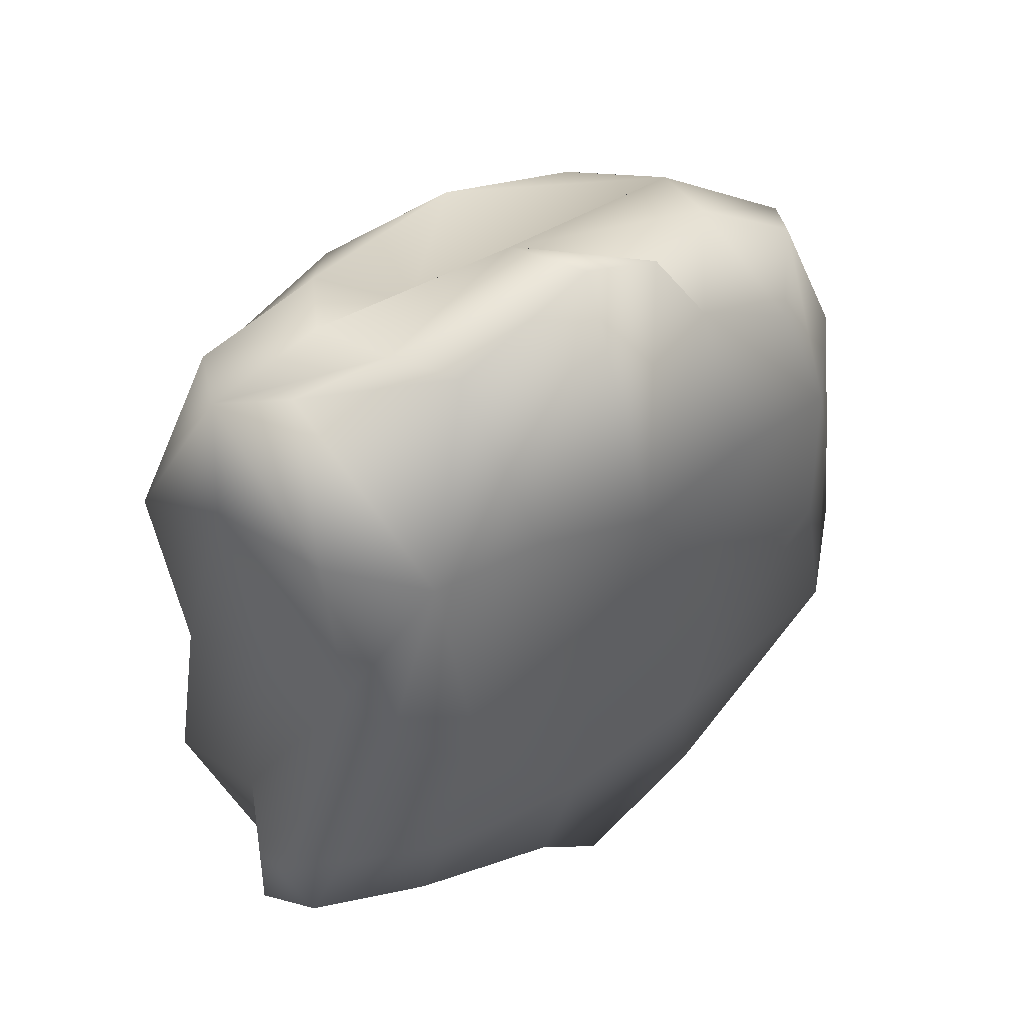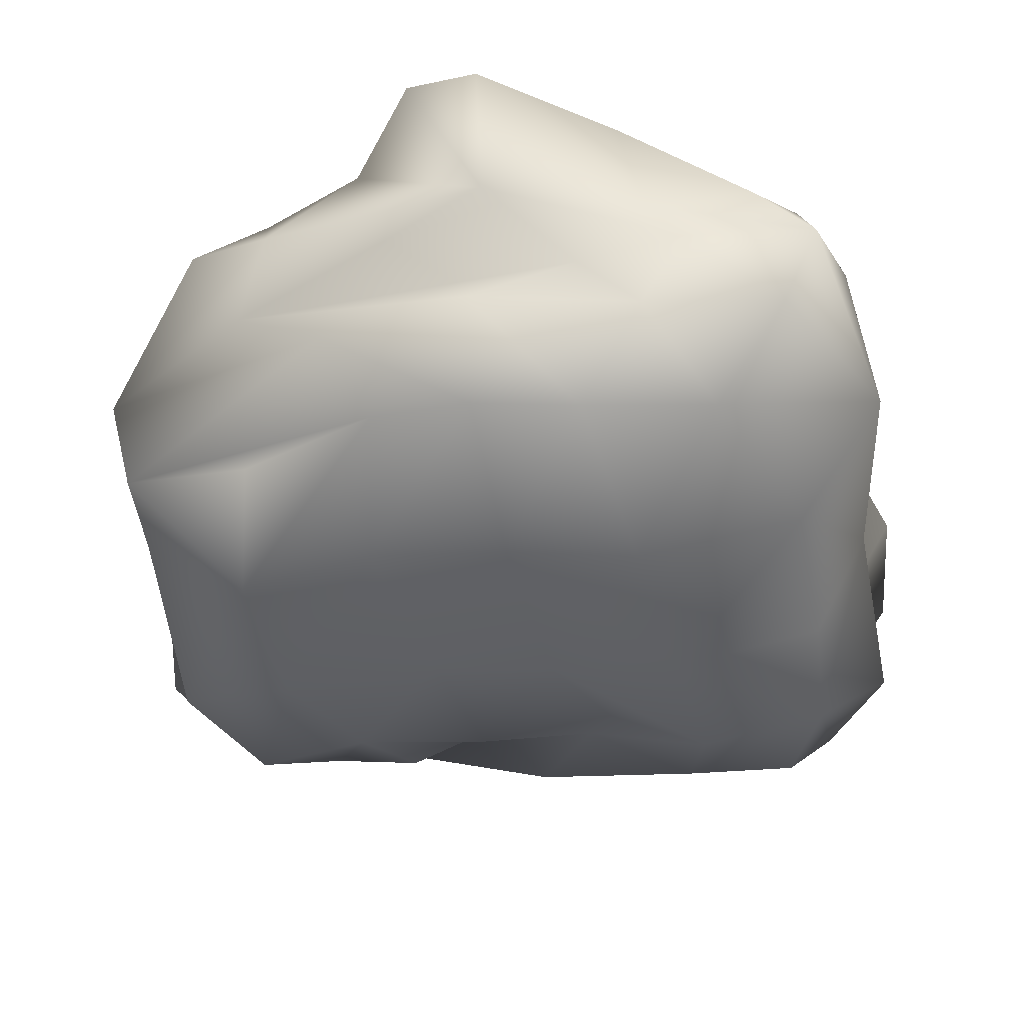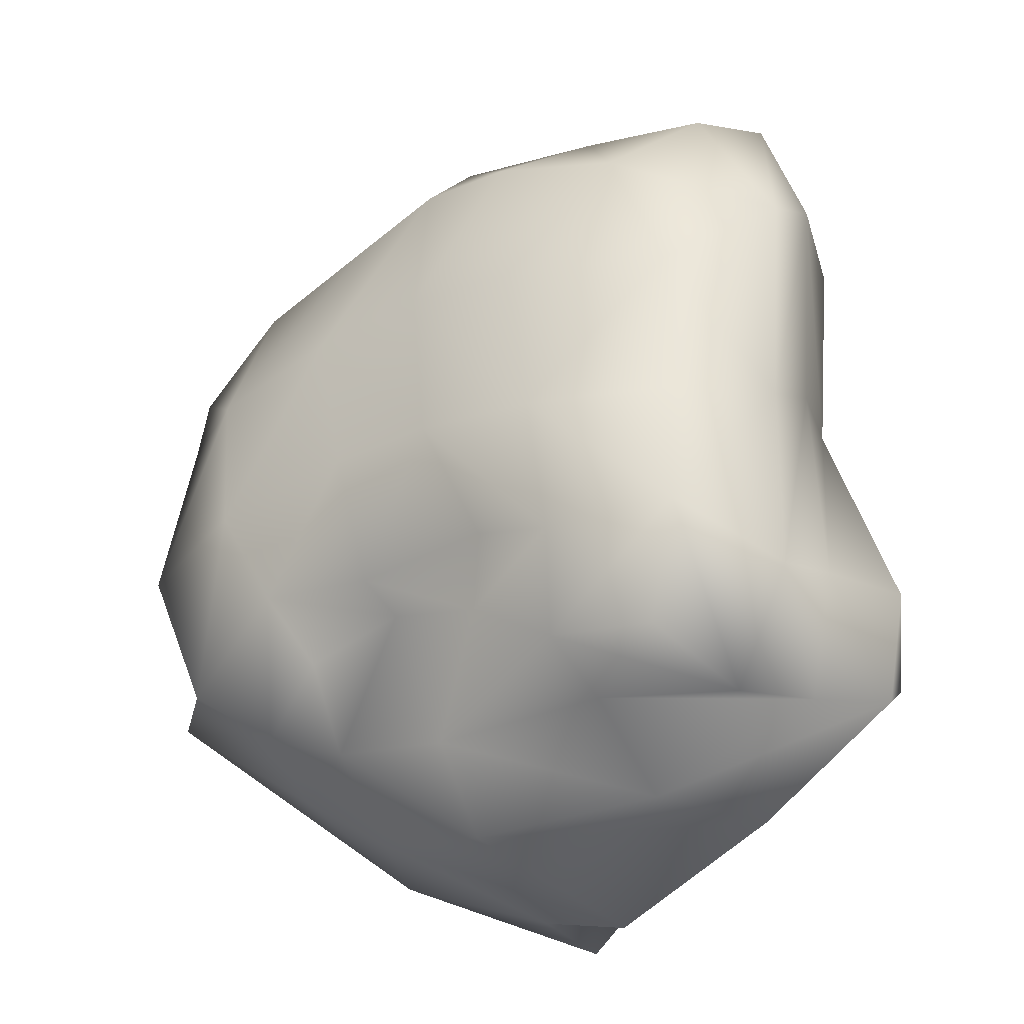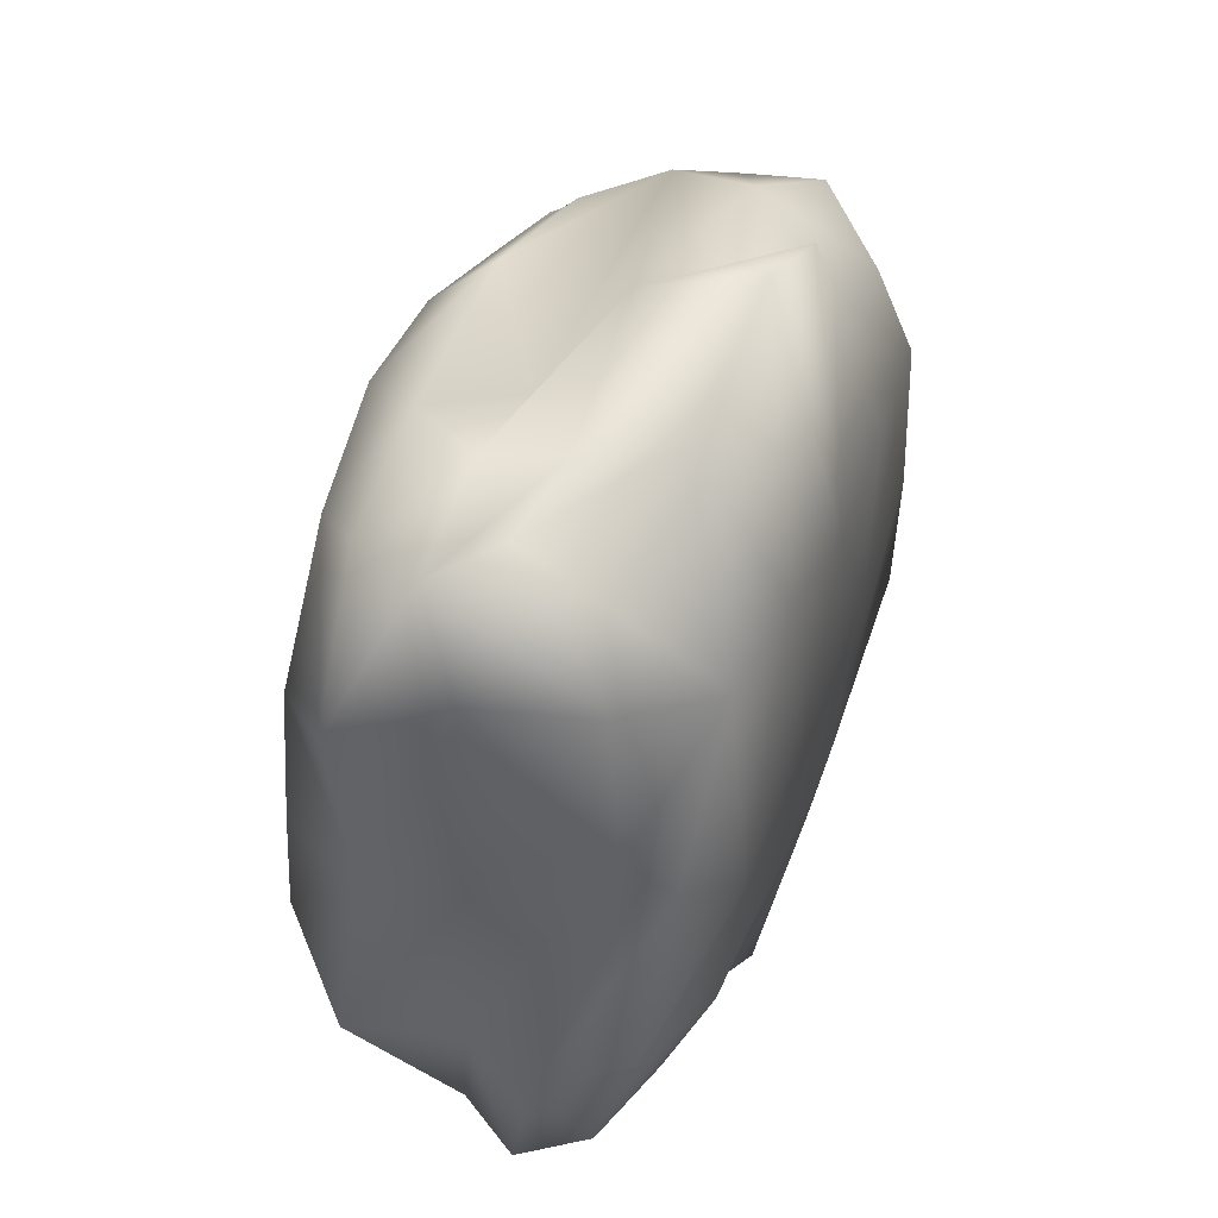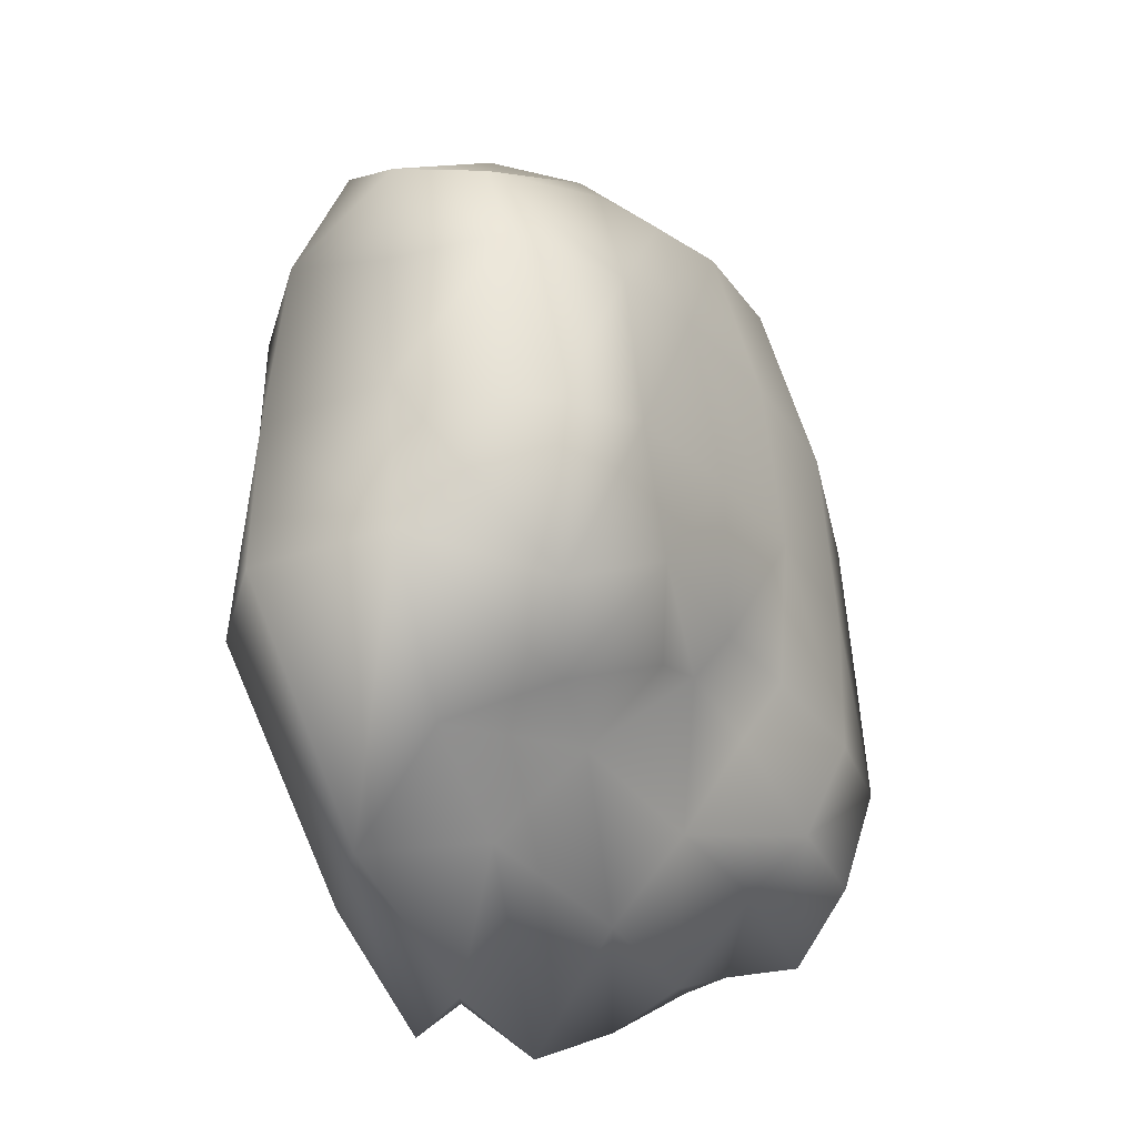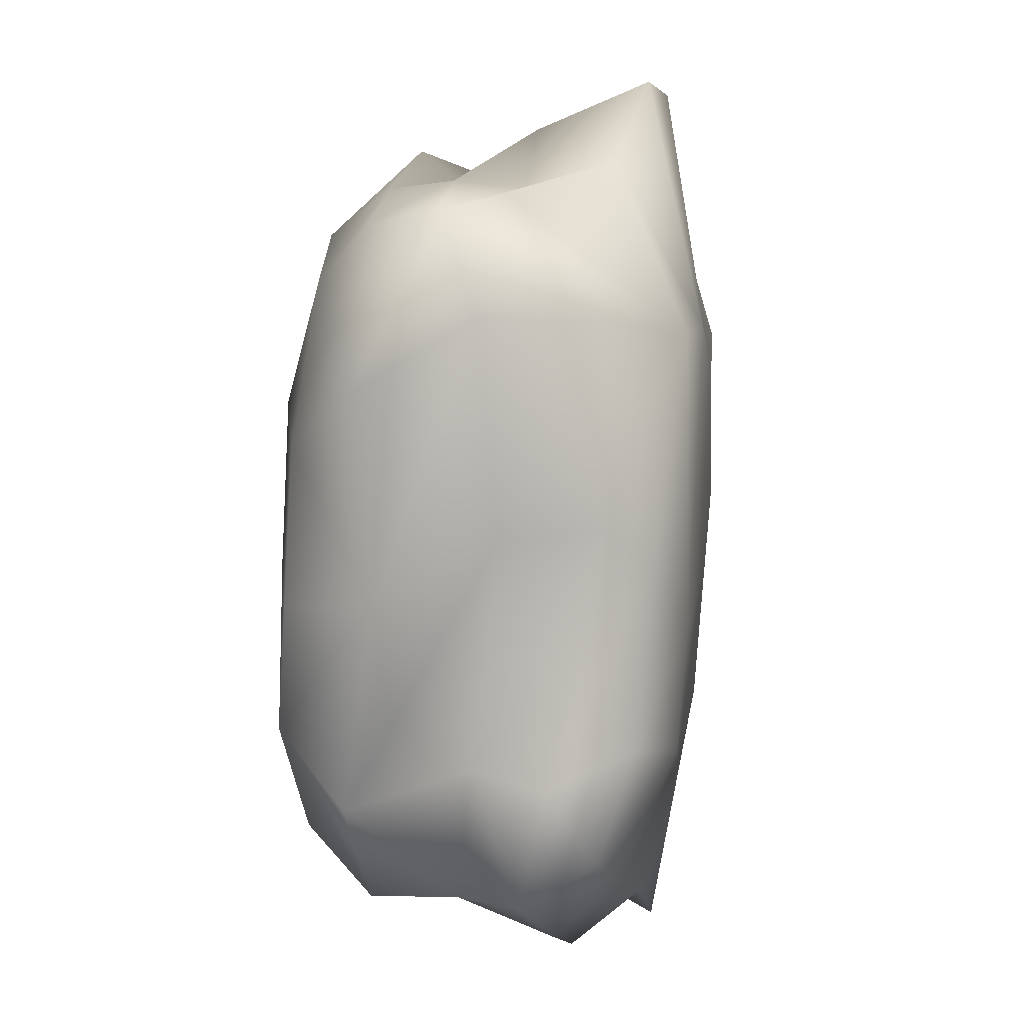
<metadata>
{"format":"obj","ext":"obj","renderer":"f3d","projection":"perspective","resolution":1024,"background":"white","views":[{"elev":47.2,"azim":142.5,"up":"+Z"},{"elev":-43.9,"azim":7.6,"up":"+Y"},{"elev":-28.1,"azim":34.7,"up":"+Z"},{"elev":46.9,"azim":112.6,"up":"+Z"},{"elev":-29.7,"azim":-62.1,"up":"+Z"},{"elev":12.5,"azim":99.1,"up":"+Z"}]}
</metadata>
<code>
v  -7.002 -1.32 2.784
v  -3.822 -1.371 3.588
v  -3.259 -0.3514 6.994
v  -6.374 -0.3914 5.783
v  -7.127 7.762 3.916
v  -6.178 7.118 6.7
v  -3.697 6.955 8.045
v  -4.107 8.056 4.23
v  4.898 8.157 5.465
v  2.69 6.256 9.171
v  5.673 4.105 8.642
v  6.761 6.47 5.943
v  -5.722 4.505 8.435
v  -7.764 5.356 7.38
v  -10.42 5.553 -4.239
v  -8.215 7.543 -4.343
v  -4.131 7.152 -8.976
v  -5.904 5.611 -8.672
v  -4.195 -0.6925 -5.064
v  -6.442 0.4515 -6.153
v  -4.55 0.9031 -6.804
v  -1.948 -0.3653 -4.253
v  -2.885 -1.66 -0.2265
v  -6.632 -1.539 -0.7177
v  -5.224 -1.328 -3.254
v  -2.179 -1.331 -3.615
v  3.32 -1.721 -3.984
v  2.911 -1.891 -0.6728
v  -0.0957 -1.895 -0.365
v  1.047 -1.142 -3.226
v  -0.6438 -1.662 3.611
v  2.323 -1.806 3.23
v  1.476 -0.8571 7.216
v  -0.9364 -0.6937 7.446
v  -0.3955 6.682 10.88
v  2.077 8.305 5.232
v  -1.2 8.242 3.822
v  -2.089 6.981 10.48
v  3.705 8.193 -1.762
v  4.856 8.078 -4.342
v  0.3817 7.732 -6.024
v  0.2793 8.188 -1.537
v  -3.297 7.816 -5.388
v  -7.131 7.896 0.0594
v  -3.655 8.14 -0.0683
v  6.999 2.896 8.37
v  6.147 1.112 7.954
v  8.165 1.15 4.524
v  7.679 3.821 6.109
v  8.02 0.7717 -5.186
v  7.677 3.636 -4.179
v  7.12 4.195 1.024
v  7.687 1.461 -0.387
v  5.91 7.552 0.2902
v  6.367 6.473 1.197
v  8.624 5.436 -4.284
v  7.464 7.372 -3.602
v  -9.985 2.738 5.171
v  -9.52 0.6681 4.669
v  -4.281 1.155 8.16
v  -6.322 2.441 7.813
v  2.994 0.9296 8.478
v  4.041 2.665 8.777
v  1.576 2.742 8.272
v  -0.8186 0.9492 9.118
v  -0.4051 3.95 9.707
v  3.176 4.189 8.545
v  -10.66 1.936 -4.39
v  -7.184 2.917 -6.867
v  -8.157 -0.4768 -4.896
v  -9.393 0.203 2.954
v  -9.975 2.803 2.781
v  -9.989 2.604 -0.3879
v  -9.381 -0.9318 -1.548
v  -8.985 6.473 0.2746
v  -8.69 6.162 4.524
v  -1.595 5.554 -10.4
v  -4.698 3.014 -8.497
v  4.859 5.152 -9.261
v  3.37 2.722 -9.066
v  -1.211 2.041 -9.308
v  0.9283 5.085 -11.1
v  -1.094 0.3692 -7.475
v  3.106 0.6949 -7.26
v  2.841 -0.8655 -6.221
v  0.4075 -0.4405 -4.747
v  5.434 -0.707 -6.531
v  6.313 -1.154 -3.864
v  6.333 -0.9548 -0.8966
v  6.112 -0.7661 2.849
v  4.461 -0.4606 6.463
v  7.899 6.566 -6.201
v  4.668 6.799 -7.874
v  0.6377 6.827 -9.603
v  -1.06 6.95 -10.91
v  6.551 1.061 -7.801
v  7.272 3.261 -7.401
v  8.396 4.893 -7.16
o Cube
g Cube
f 1 2 3
f 3 4 1
f 5 6 7
f 7 8 5
f 9 10 11
f 11 12 9
f 13 7 6
f 6 14 13
f 15 16 17
f 17 18 15
f 19 20 21
f 21 22 19
f 23 24 25
f 25 26 23
f 27 28 29
f 29 30 27
f 31 32 33
f 33 34 31
f 35 36 37
f 37 38 35
f 39 40 41
f 41 42 39
f 43 16 44
f 44 45 43
f 46 47 48
f 48 49 46
f 50 51 52
f 52 53 50
f 54 55 56
f 56 57 54
f 58 59 60
f 60 61 58
f 62 63 64
f 64 65 62
f 35 38 66
f 66 67 35
f 68 69 20
f 20 70 68
f 71 72 73
f 73 74 71
f 5 44 75
f 75 76 5
f 18 77 78
f 78 69 18
f 79 80 81
f 81 82 79
f 83 84 85
f 85 86 83
f 24 23 2
f 2 1 24
f 29 31 2
f 2 23 29
f 34 3 2
f 2 31 34
f 37 8 7
f 7 38 37
f 37 42 45
f 45 8 37
f 5 8 45
f 45 44 5
f 46 49 12
f 12 11 46
f 49 52 55
f 55 12 49
f 9 12 55
f 55 54 9
f 58 61 13
f 13 14 58
f 61 64 66
f 66 13 61
f 7 13 66
f 66 38 7
f 18 69 68
f 68 15 18
f 68 73 75
f 75 15 68
f 16 15 75
f 75 44 16
f 21 20 69
f 69 78 21
f 21 78 81
f 81 83 21
f 83 86 22
f 22 21 83
f 22 26 25
f 25 19 22
f 26 22 86
f 86 30 26
f 26 30 29
f 29 23 26
f 27 30 86
f 86 85 27
f 85 87 88
f 88 27 85
f 88 89 28
f 28 27 88
f 28 32 31
f 31 29 28
f 90 32 28
f 28 89 90
f 32 90 91
f 91 33 32
f 10 9 36
f 36 35 10
f 39 36 9
f 9 54 39
f 36 39 42
f 42 37 36
f 57 40 39
f 39 54 57
f 40 57 92
f 92 93 40
f 41 40 93
f 93 94 41
f 45 42 41
f 41 43 45
f 95 43 41
f 41 94 95
f 43 95 17
f 17 16 43
f 91 90 48
f 48 47 91
f 53 48 90
f 90 89 53
f 49 48 53
f 53 52 49
f 88 50 53
f 53 89 88
f 96 50 88
f 88 87 96
f 97 51 50
f 50 96 97
f 55 52 51
f 51 56 55
f 51 97 98
f 98 56 51
f 92 57 56
f 56 98 92
f 3 60 59
f 59 4 3
f 34 65 60
f 60 3 34
f 65 64 61
f 61 60 65
f 33 62 65
f 65 34 33
f 62 33 91
f 91 47 62
f 63 62 47
f 47 46 63
f 66 64 63
f 63 67 66
f 67 63 46
f 46 11 67
f 10 35 67
f 67 11 10
f 20 19 25
f 25 70 20
f 24 74 70
f 70 25 24
f 70 74 73
f 73 68 70
f 1 71 74
f 74 24 1
f 1 4 59
f 59 71 1
f 59 58 72
f 72 71 59
f 73 72 76
f 76 75 73
f 76 72 58
f 58 14 76
f 5 76 14
f 14 6 5
f 95 77 18
f 18 17 95
f 77 95 94
f 94 82 77
f 78 77 82
f 82 81 78
f 93 79 82
f 82 94 93
f 79 93 92
f 92 98 79
f 80 79 98
f 98 97 80
f 83 81 80
f 80 84 83
f 97 96 84
f 84 80 97
f 96 87 85
f 85 84 96

</code>
